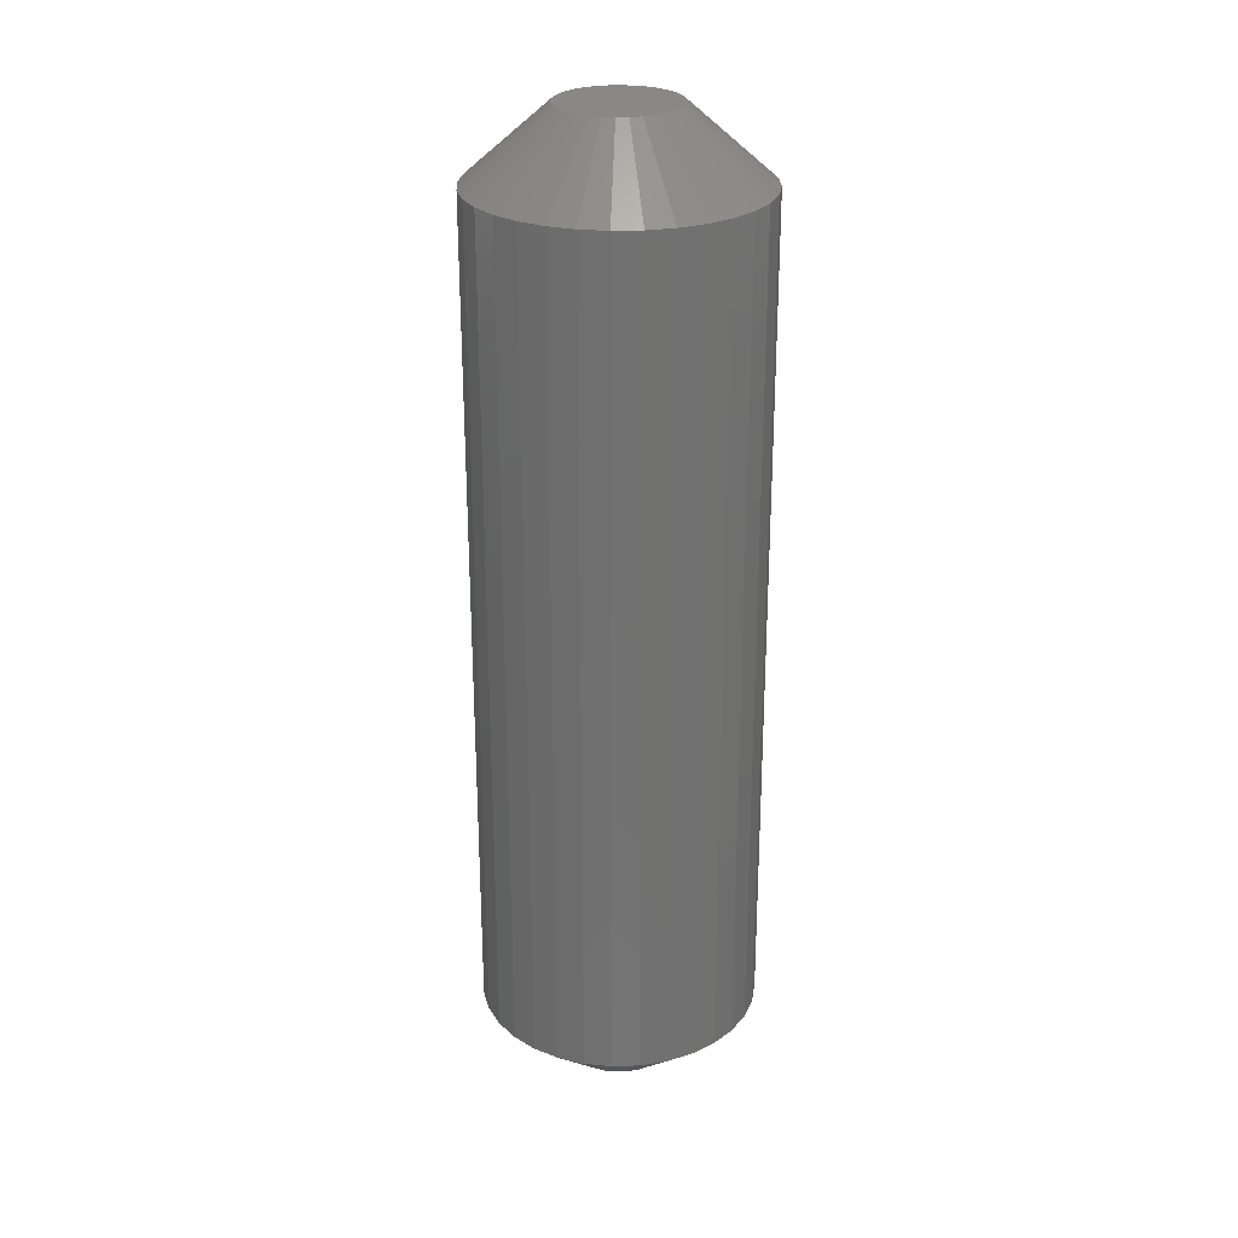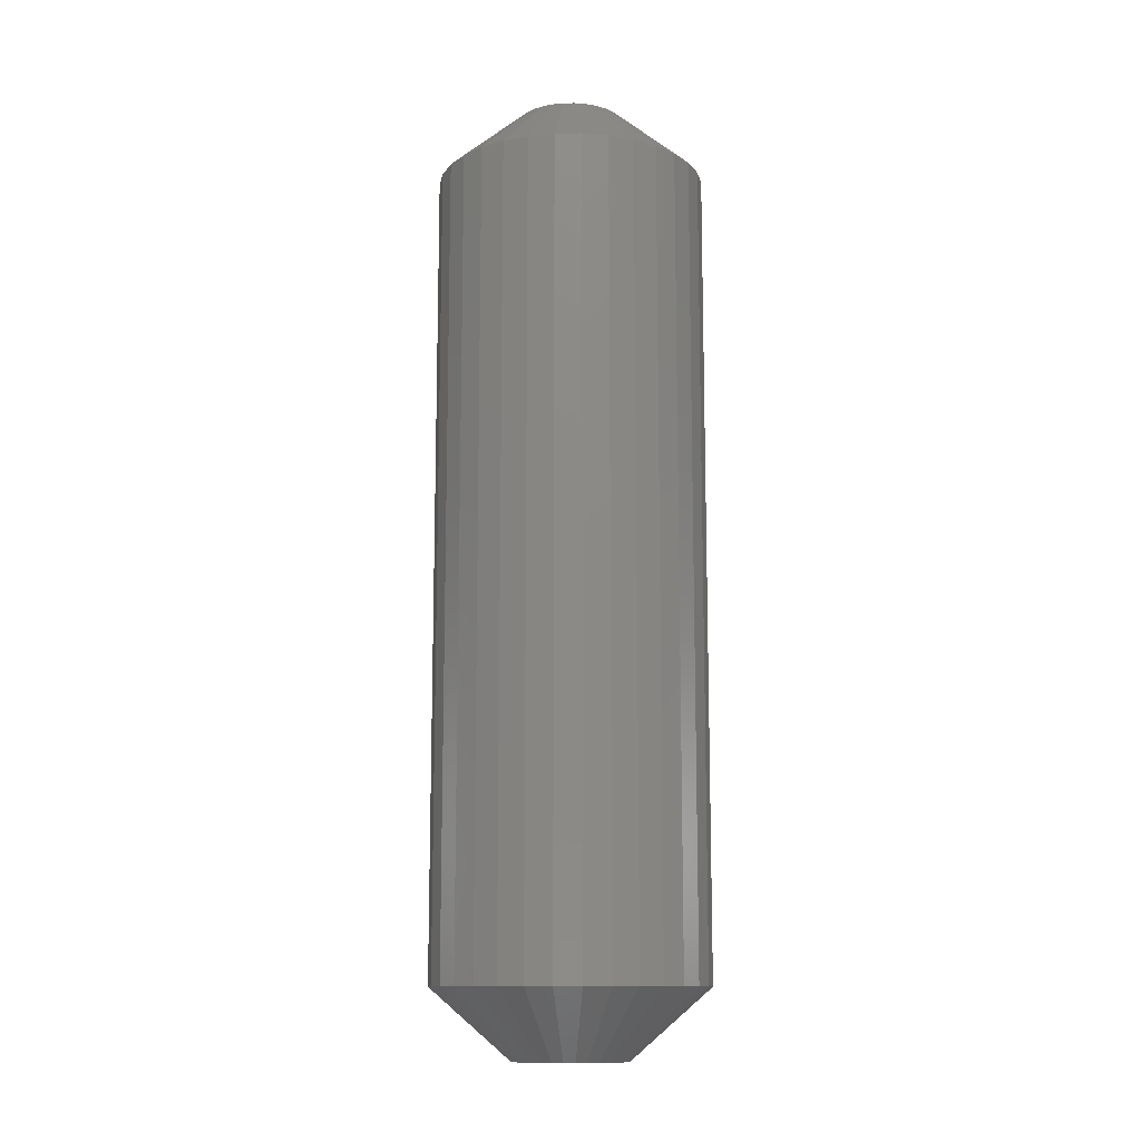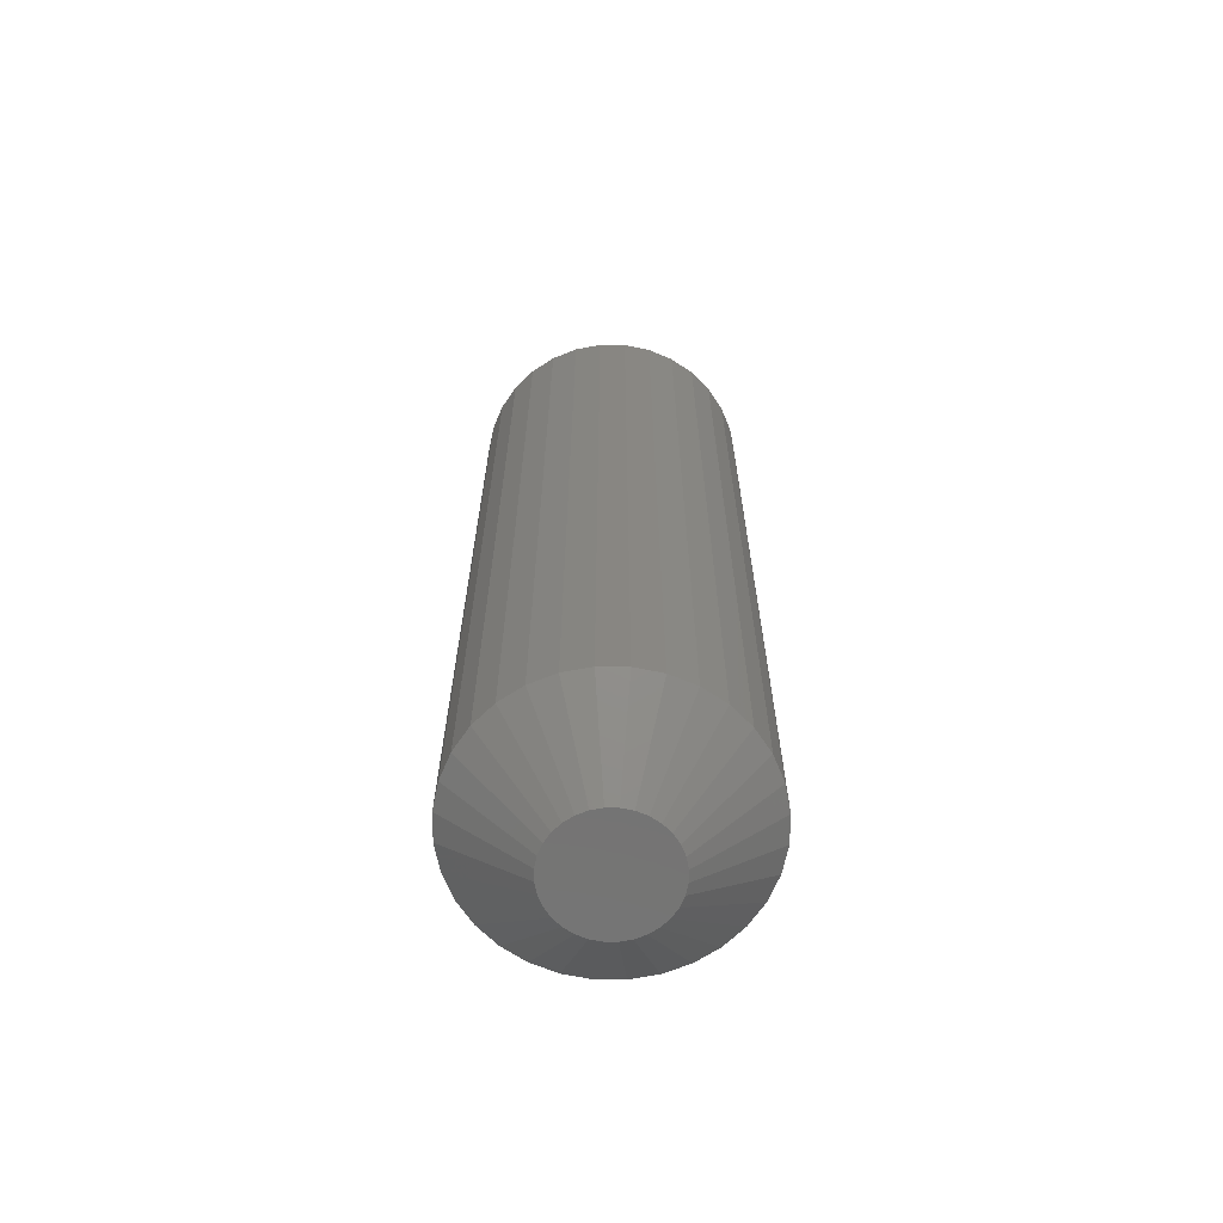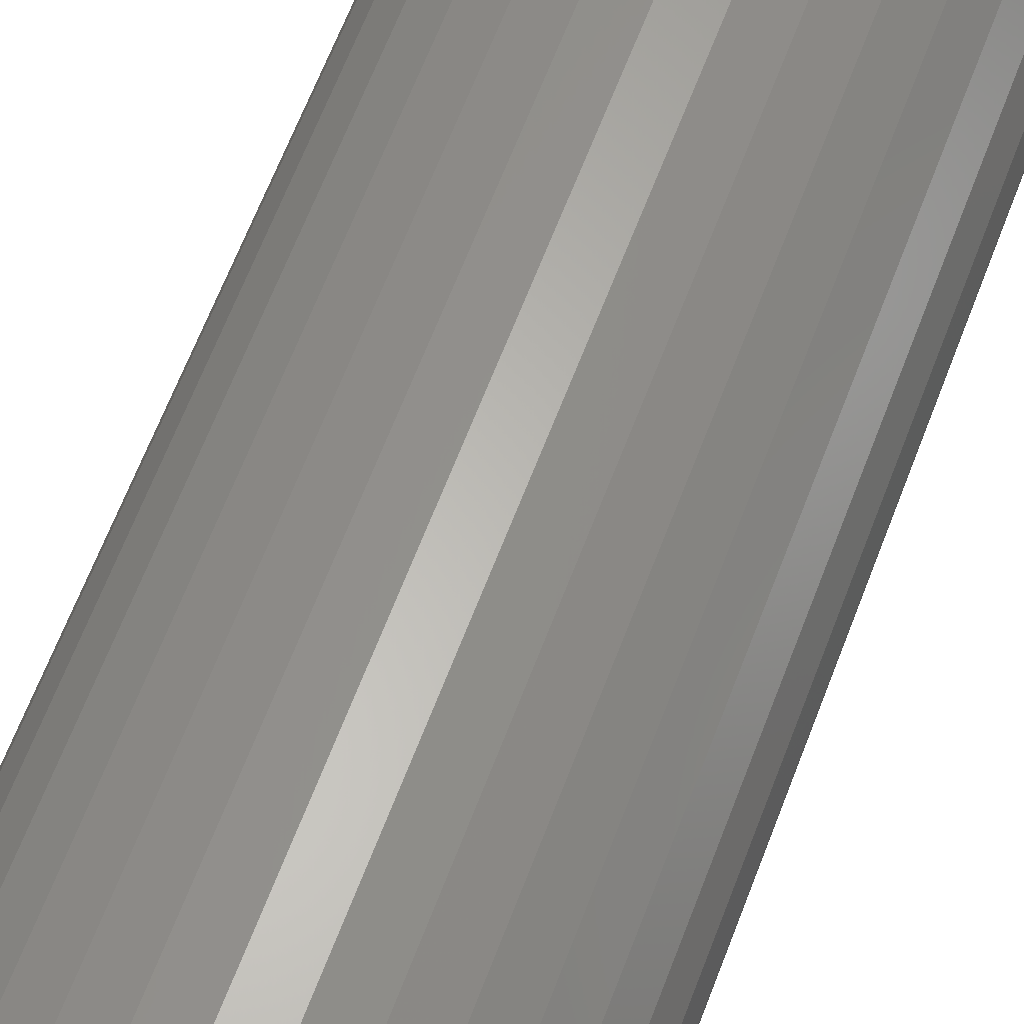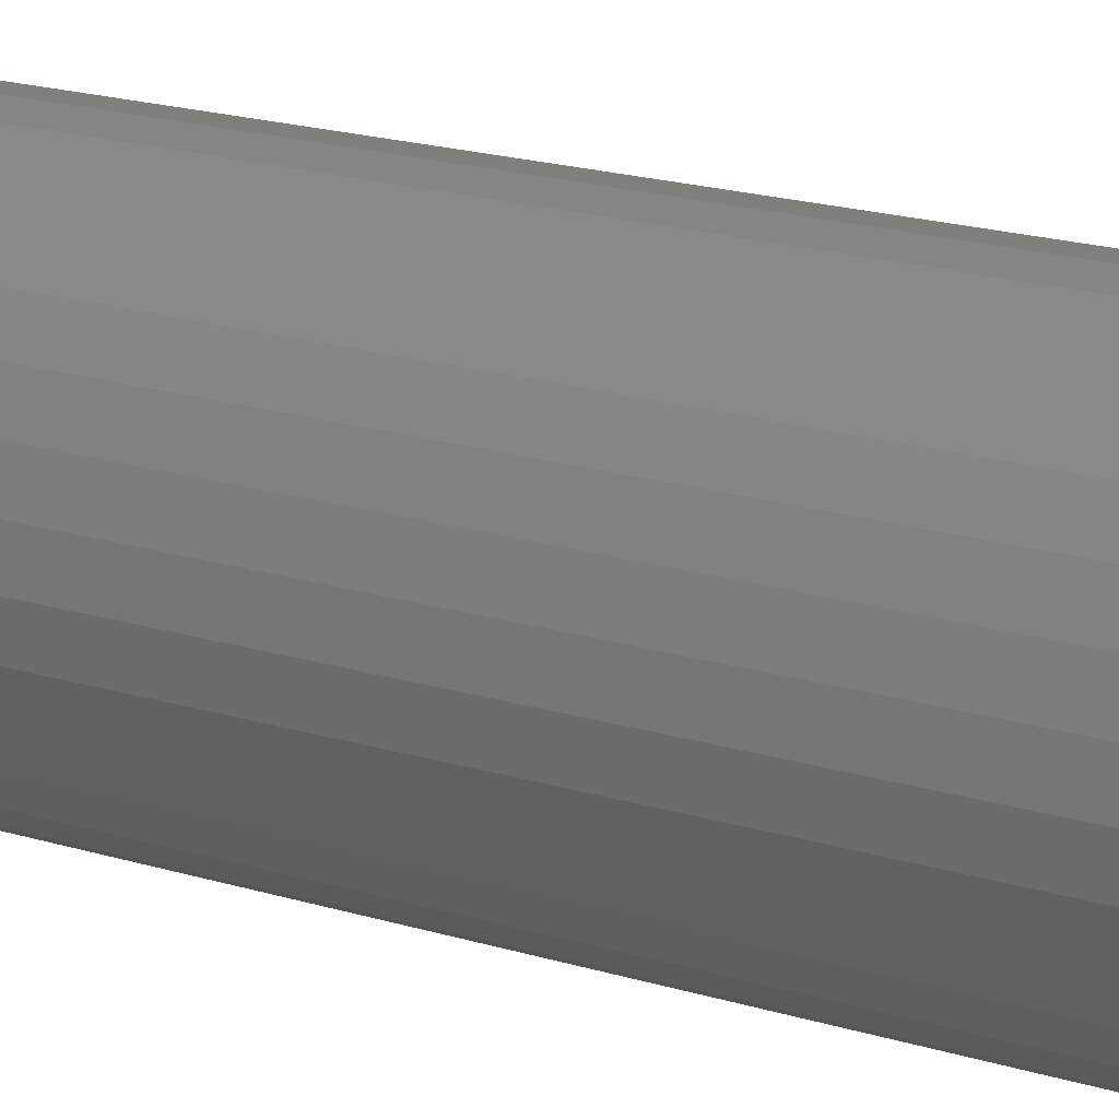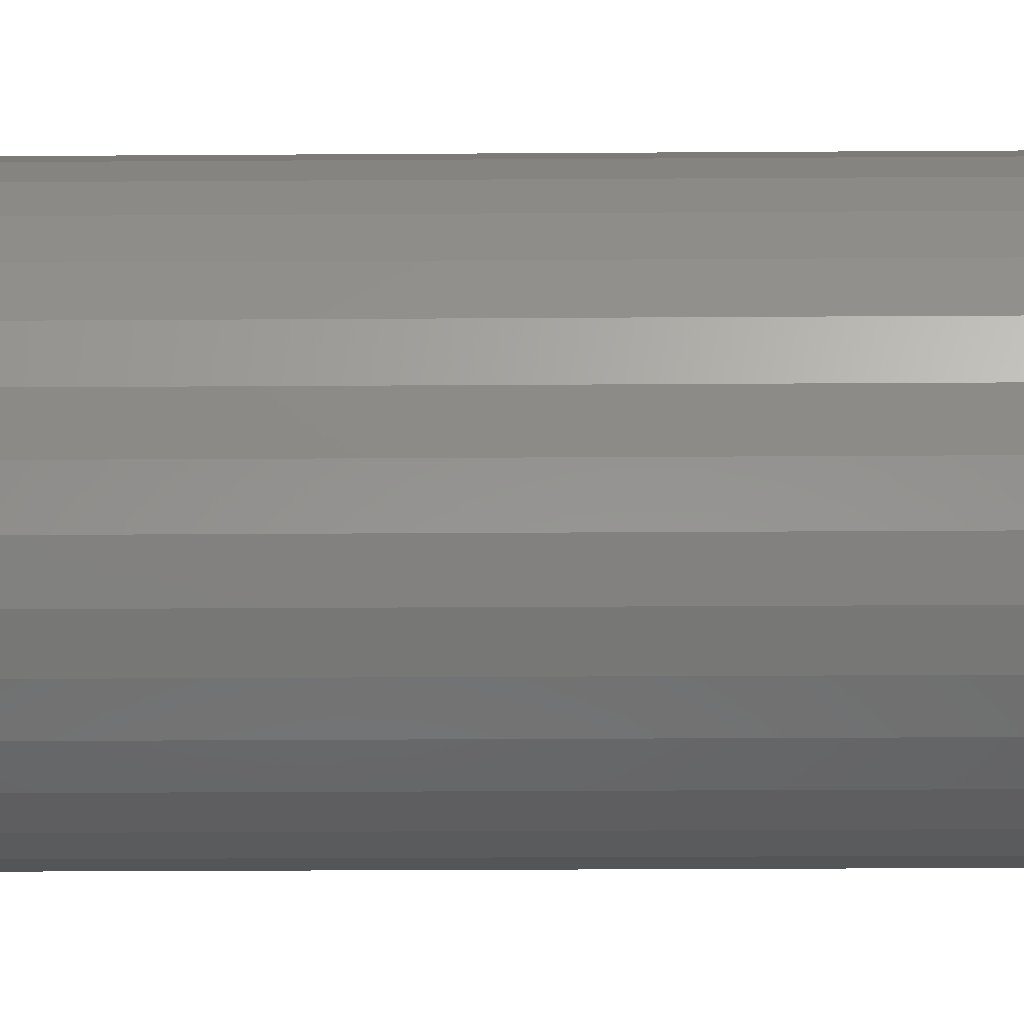
<metadata>
{"format":"stl","ext":"stl","renderer":"f3d","projection":"perspective","resolution":1024,"background":"white","views":[{"elev":26.7,"azim":36.6,"up":"+Z"},{"elev":-12.2,"azim":96.6,"up":"+Z"},{"elev":-66.2,"azim":117.7,"up":"+Z"},{"elev":61.4,"azim":20.3,"up":"+Y"},{"elev":17.8,"azim":-57.9,"up":"+Y"},{"elev":-19.4,"azim":90.8,"up":"+Y"}]}
</metadata>
<code>
# stl→obj: 128 verts, 252 faces
v 0.1123 -2.622e-17 0.05469
v 0.1123 -2.622e-17 0.6953
v 0.1102 -0.02089 0.05469
v 0.1102 -0.02089 0.6953
v 0.1041 -0.04097 0.05469
v 0.1041 -0.04097 0.6953
v 0.09421 -0.05949 0.05469
v 0.09421 -0.05949 0.6953
v 0.08089 -0.07571 0.05469
v 0.08089 -0.07571 0.6953
v 0.06467 -0.08903 0.05469
v 0.06467 -0.08903 0.6953
v 0.04616 -0.09892 0.05469
v 0.04616 -0.09892 0.6953
v 0.02607 -0.105 0.05469
v 0.02607 -0.105 0.6953
v 0.005181 -0.1071 0.05469
v 0.005181 -0.1071 0.6953
v -0.01571 -0.105 0.05469
v -0.01571 -0.105 0.6953
v -0.03579 -0.09892 0.05469
v -0.03579 -0.09892 0.6953
v -0.05431 -0.08903 0.05469
v -0.05431 -0.08903 0.6953
v -0.07053 -0.07571 0.05469
v -0.07053 -0.07571 0.6953
v -0.08385 -0.05949 0.05469
v -0.08385 -0.05949 0.6953
v -0.09374 -0.04097 0.05469
v -0.09374 -0.04097 0.6953
v -0.09983 -0.02089 0.05469
v -0.09983 -0.02089 0.6953
v -0.1019 1.311e-17 0.05469
v -0.1019 1.311e-17 0.6953
v -0.09983 0.02089 0.05469
v -0.09983 0.02089 0.6953
v -0.09374 0.04097 0.05469
v -0.09374 0.04097 0.6953
v -0.08385 0.05949 0.05469
v -0.08385 0.05949 0.6953
v -0.07053 0.07571 0.05469
v -0.07053 0.07571 0.6953
v -0.05431 0.08903 0.05469
v -0.05431 0.08903 0.6953
v -0.03579 0.09892 0.05469
v -0.03579 0.09892 0.6953
v -0.01571 0.105 0.05469
v -0.01571 0.105 0.6953
v 0.005181 0.1071 0.05469
v 0.005181 0.1071 0.6953
v 0.02607 0.105 0.05469
v 0.02607 0.105 0.6953
v 0.04616 0.09892 0.05469
v 0.04616 0.09892 0.6953
v 0.06467 0.08903 0.05469
v 0.06467 0.08903 0.6953
v 0.08089 0.07571 0.05469
v 0.08089 0.07571 0.6953
v 0.09421 0.05949 0.05469
v 0.09421 0.05949 0.6953
v 0.1041 0.04097 0.05469
v 0.1041 0.04097 0.6953
v 0.1102 0.02089 0.05469
v 0.1102 0.02089 0.6953
v 0.005181 0.04457 0.75
v -0.003514 0.04372 0.75
v -0.01188 0.04118 0.75
v 0.01388 0.04372 0.75
v 0.02224 0.04118 0.75
v -0.01958 0.03706 0.75
v 0.02994 0.03706 0.75
v -0.02634 0.03152 0.75
v 0.0367 0.03152 0.75
v -0.03188 0.02476 0.75
v 0.04224 0.02476 0.75
v -0.036 0.01706 0.75
v 0.04636 0.01706 0.75
v -0.03853 0.008696 0.75
v 0.0489 0.008696 0.75
v 0.0489 -0.008696 0.75
v -0.036 -0.01706 0.75
v 0.04636 -0.01706 0.75
v -0.03188 -0.02476 0.75
v 0.04224 -0.02476 0.75
v -0.02634 -0.03152 0.75
v 0.0367 -0.03152 0.75
v -0.01958 -0.03706 0.75
v 0.02994 -0.03706 0.75
v -0.01188 -0.04118 0.75
v 0.02224 -0.04118 0.75
v -0.003515 -0.04372 0.75
v 0.005181 -0.04457 0.75
v 0.01388 -0.04372 0.75
v 0.04975 -1.563e-17 0.75
v -0.03939 8.47e-07 0.75
v -0.03853 -0.008696 0.75
v -0.01188 0.04118 0
v -0.003514 0.04372 0
v 0.005181 0.04457 0
v 0.01388 0.04372 0
v 0.02224 0.04118 0
v -0.01958 0.03706 0
v 0.02994 0.03706 0
v -0.02634 0.03152 0
v 0.0367 0.03152 0
v -0.03188 0.02476 0
v 0.04224 0.02476 0
v -0.036 0.01706 0
v 0.04636 0.01706 0
v -0.03853 0.008696 0
v 0.0489 0.008696 0
v 0.04636 -0.01706 0
v -0.036 -0.01706 0
v 0.0489 -0.008696 0
v -0.03188 -0.02476 0
v 0.04224 -0.02476 0
v -0.02634 -0.03152 0
v 0.0367 -0.03152 0
v -0.01958 -0.03706 0
v 0.02994 -0.03706 0
v -0.01188 -0.04118 0
v 0.02224 -0.04118 0
v -0.003515 -0.04372 0
v 0.005181 -0.04457 0
v 0.01388 -0.04372 0
v -0.03853 -0.008696 0
v -0.03939 8.47e-07 0
v 0.04975 -1.563e-17 0
f 1 2 3
f 3 2 4
f 3 4 5
f 5 4 6
f 5 6 7
f 7 6 8
f 7 8 9
f 9 8 10
f 9 10 11
f 11 10 12
f 11 12 13
f 13 12 14
f 13 14 15
f 15 14 16
f 15 16 17
f 17 16 18
f 17 18 19
f 19 18 20
f 19 20 21
f 21 20 22
f 21 22 23
f 23 22 24
f 23 24 25
f 25 24 26
f 25 26 27
f 27 26 28
f 27 28 29
f 29 28 30
f 29 30 31
f 31 30 32
f 31 32 33
f 33 32 34
f 33 34 35
f 35 34 36
f 35 36 37
f 37 36 38
f 37 38 39
f 39 38 40
f 39 40 41
f 41 40 42
f 41 42 43
f 43 42 44
f 43 44 45
f 45 44 46
f 45 46 47
f 47 46 48
f 47 48 49
f 49 48 50
f 49 50 51
f 51 50 52
f 51 52 53
f 53 52 54
f 53 54 55
f 55 54 56
f 55 56 57
f 57 56 58
f 57 58 59
f 59 58 60
f 59 60 61
f 61 60 62
f 61 62 63
f 63 62 64
f 63 64 1
f 1 64 2
f 65 66 67
f 68 65 67
f 68 67 69
f 69 67 70
f 69 70 71
f 71 70 72
f 71 72 73
f 73 72 74
f 73 74 75
f 75 74 76
f 75 76 77
f 77 76 78
f 77 78 79
f 80 81 82
f 82 81 83
f 82 83 84
f 84 83 85
f 84 85 86
f 86 85 87
f 86 87 88
f 88 87 89
f 88 89 90
f 90 89 91
f 90 91 92
f 90 92 93
f 79 78 94
f 94 78 95
f 94 95 80
f 80 95 96
f 80 96 81
f 94 80 2
f 80 4 2
f 34 32 95
f 32 96 95
f 32 30 81
f 96 32 81
f 28 26 83
f 83 30 28
f 81 30 83
f 26 24 87
f 85 26 87
f 83 26 85
f 22 20 89
f 89 24 22
f 87 24 89
f 20 18 92
f 91 20 92
f 89 20 91
f 16 14 93
f 93 18 16
f 92 18 93
f 14 12 88
f 90 14 88
f 93 14 90
f 10 8 86
f 86 12 10
f 88 12 86
f 8 6 82
f 84 8 82
f 86 8 84
f 80 6 4
f 82 6 80
f 95 78 34
f 78 36 34
f 2 64 94
f 64 79 94
f 64 62 77
f 79 64 77
f 60 58 75
f 75 62 60
f 77 62 75
f 58 56 71
f 73 58 71
f 75 58 73
f 54 52 69
f 69 56 54
f 71 56 69
f 52 50 65
f 68 52 65
f 69 52 68
f 48 46 66
f 66 50 48
f 65 50 66
f 46 44 70
f 67 46 70
f 66 46 67
f 42 40 72
f 72 44 42
f 70 44 72
f 40 38 76
f 74 40 76
f 72 40 74
f 78 38 36
f 76 38 78
f 97 98 99
f 97 99 100
f 101 97 100
f 102 97 101
f 103 102 101
f 104 102 103
f 105 104 103
f 106 104 105
f 107 106 105
f 108 106 107
f 109 108 107
f 110 108 109
f 111 110 109
f 112 113 114
f 115 113 112
f 116 115 112
f 117 115 116
f 118 117 116
f 119 117 118
f 120 119 118
f 121 119 120
f 122 121 120
f 123 121 122
f 124 123 122
f 125 124 122
f 113 126 114
f 114 126 127
f 114 127 128
f 128 127 110
f 128 110 111
f 127 31 33
f 127 126 31
f 1 114 128
f 1 3 114
f 113 29 31
f 113 31 126
f 115 25 27
f 27 29 115
f 115 29 113
f 119 23 25
f 119 25 117
f 117 25 115
f 121 19 21
f 21 23 121
f 121 23 119
f 124 17 19
f 124 19 123
f 123 19 121
f 125 13 15
f 15 17 125
f 125 17 124
f 120 11 13
f 120 13 122
f 122 13 125
f 118 7 9
f 9 11 118
f 118 11 120
f 112 5 7
f 112 7 116
f 116 7 118
f 3 5 114
f 114 5 112
f 128 63 1
f 128 111 63
f 33 110 127
f 33 35 110
f 109 61 63
f 109 63 111
f 107 57 59
f 59 61 107
f 107 61 109
f 103 55 57
f 103 57 105
f 105 57 107
f 101 51 53
f 53 55 101
f 101 55 103
f 99 49 51
f 99 51 100
f 100 51 101
f 98 45 47
f 47 49 98
f 98 49 99
f 102 43 45
f 102 45 97
f 97 45 98
f 104 39 41
f 41 43 104
f 104 43 102
f 108 37 39
f 108 39 106
f 106 39 104
f 35 37 110
f 110 37 108

</code>
